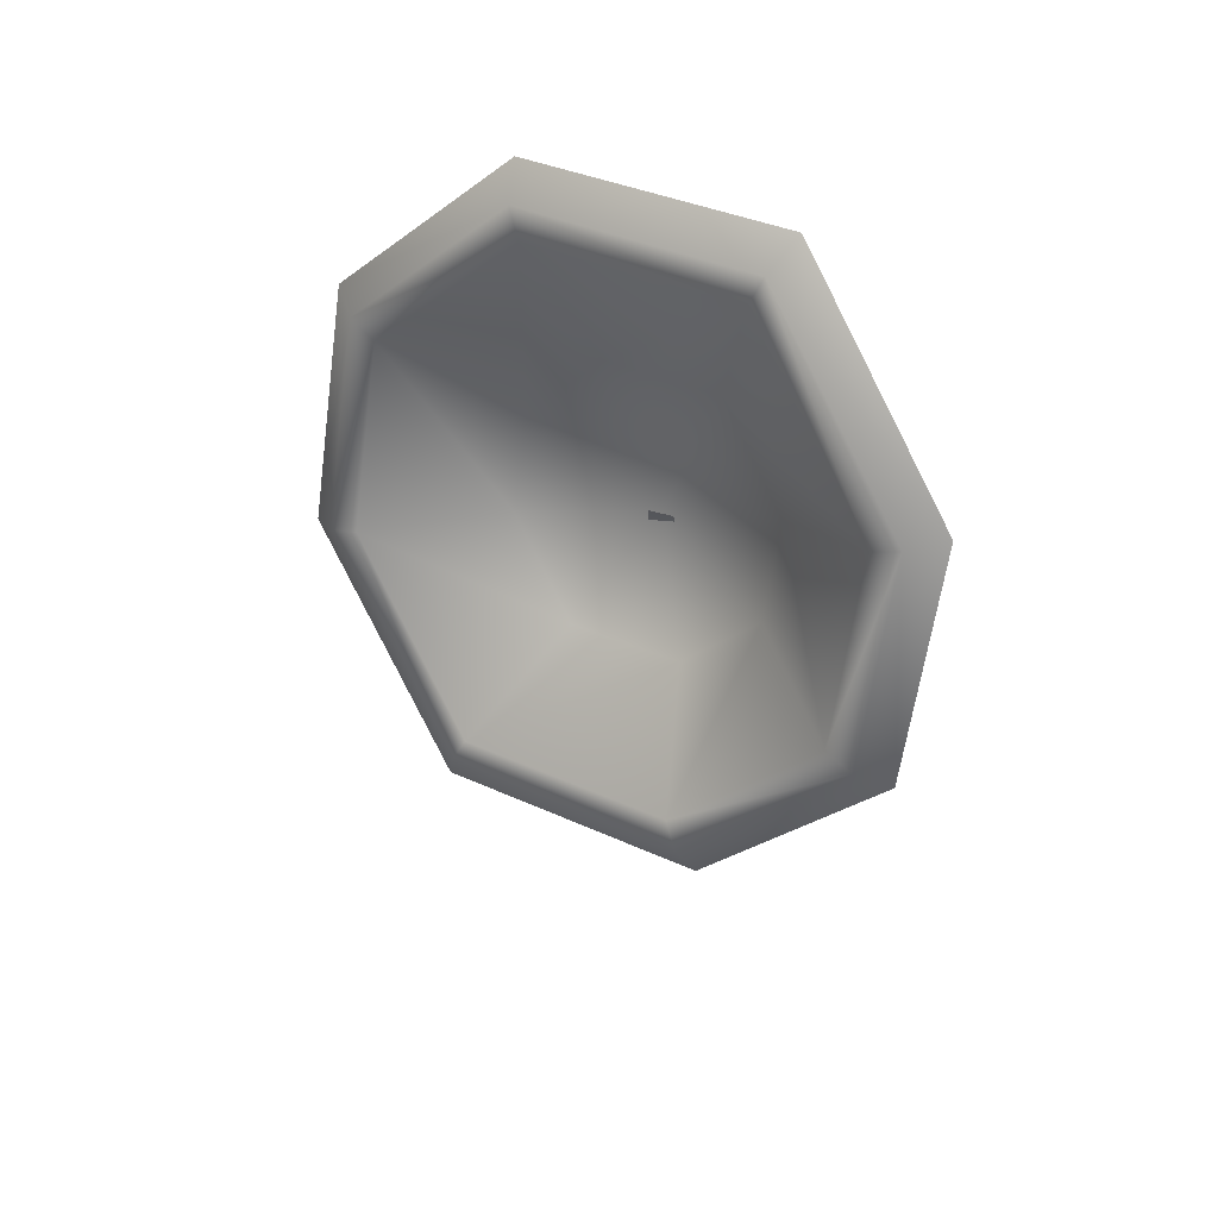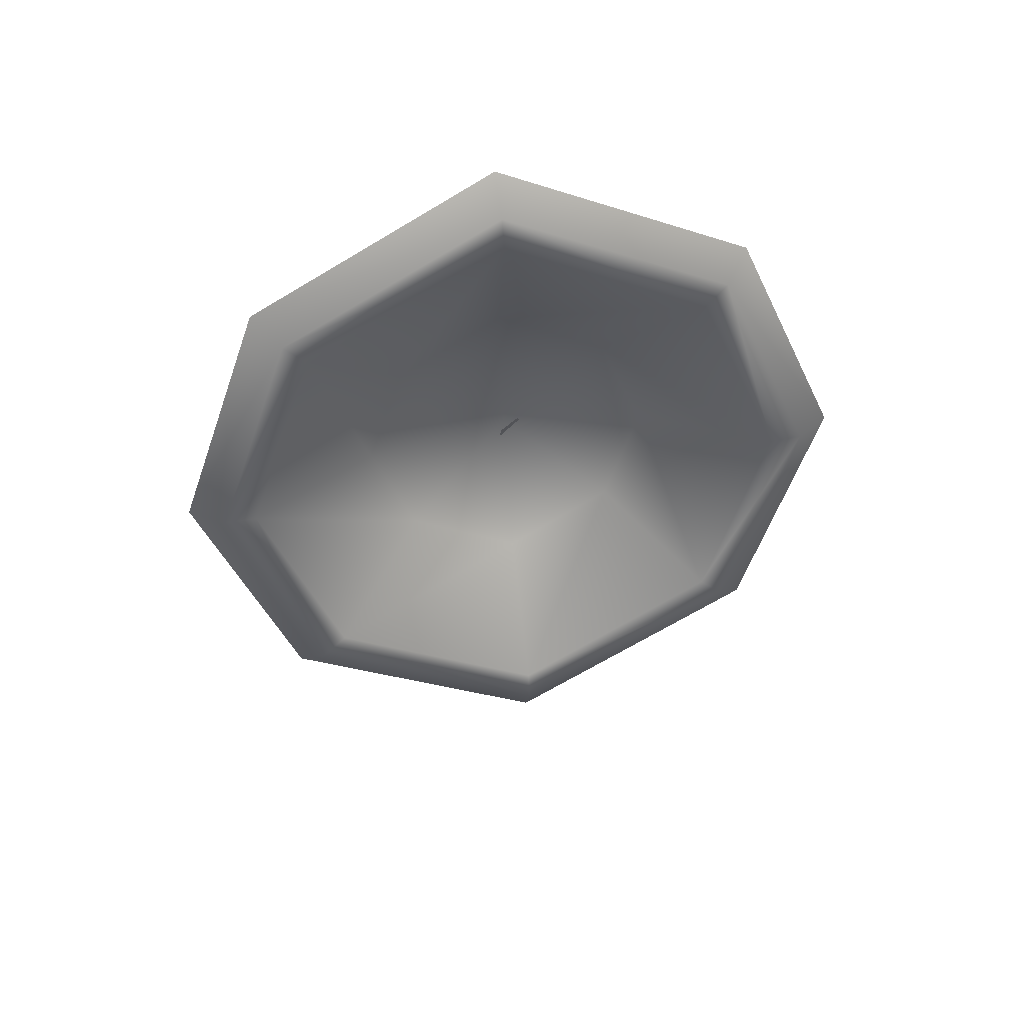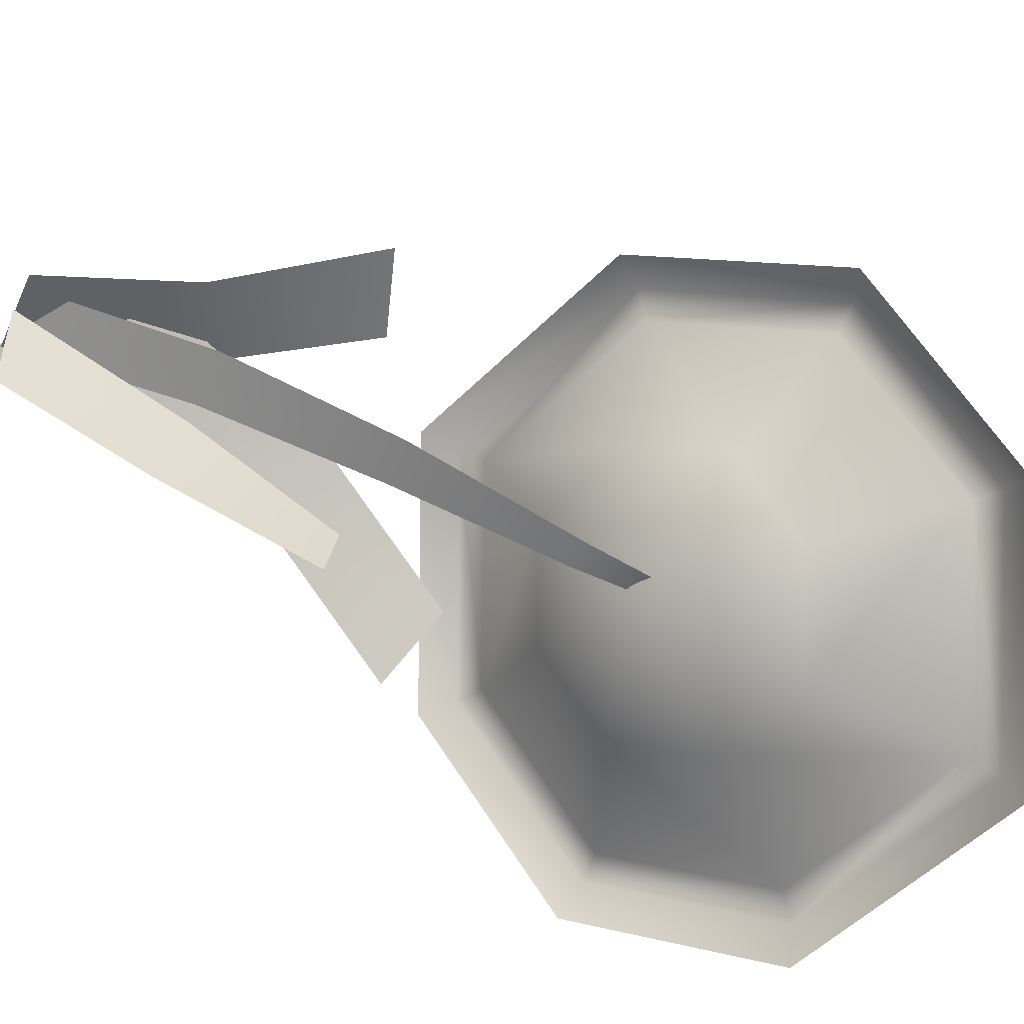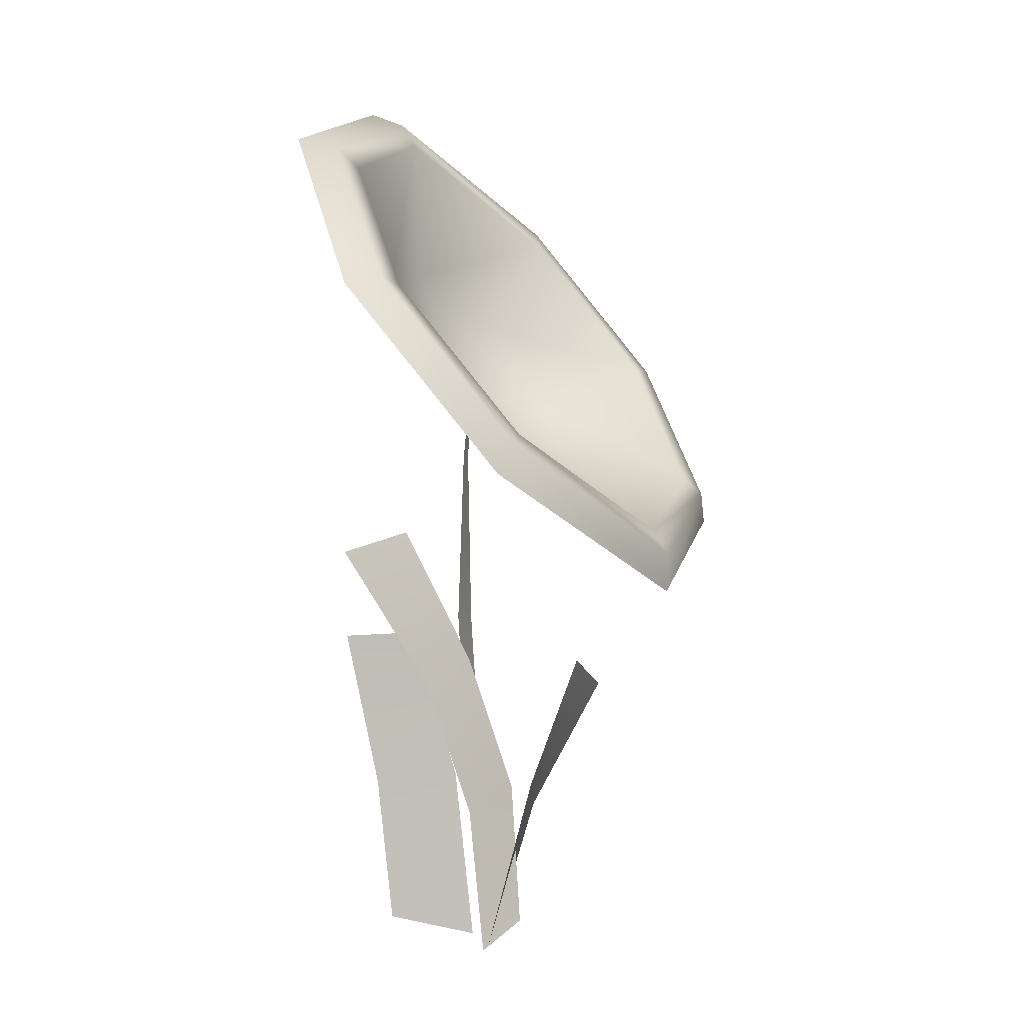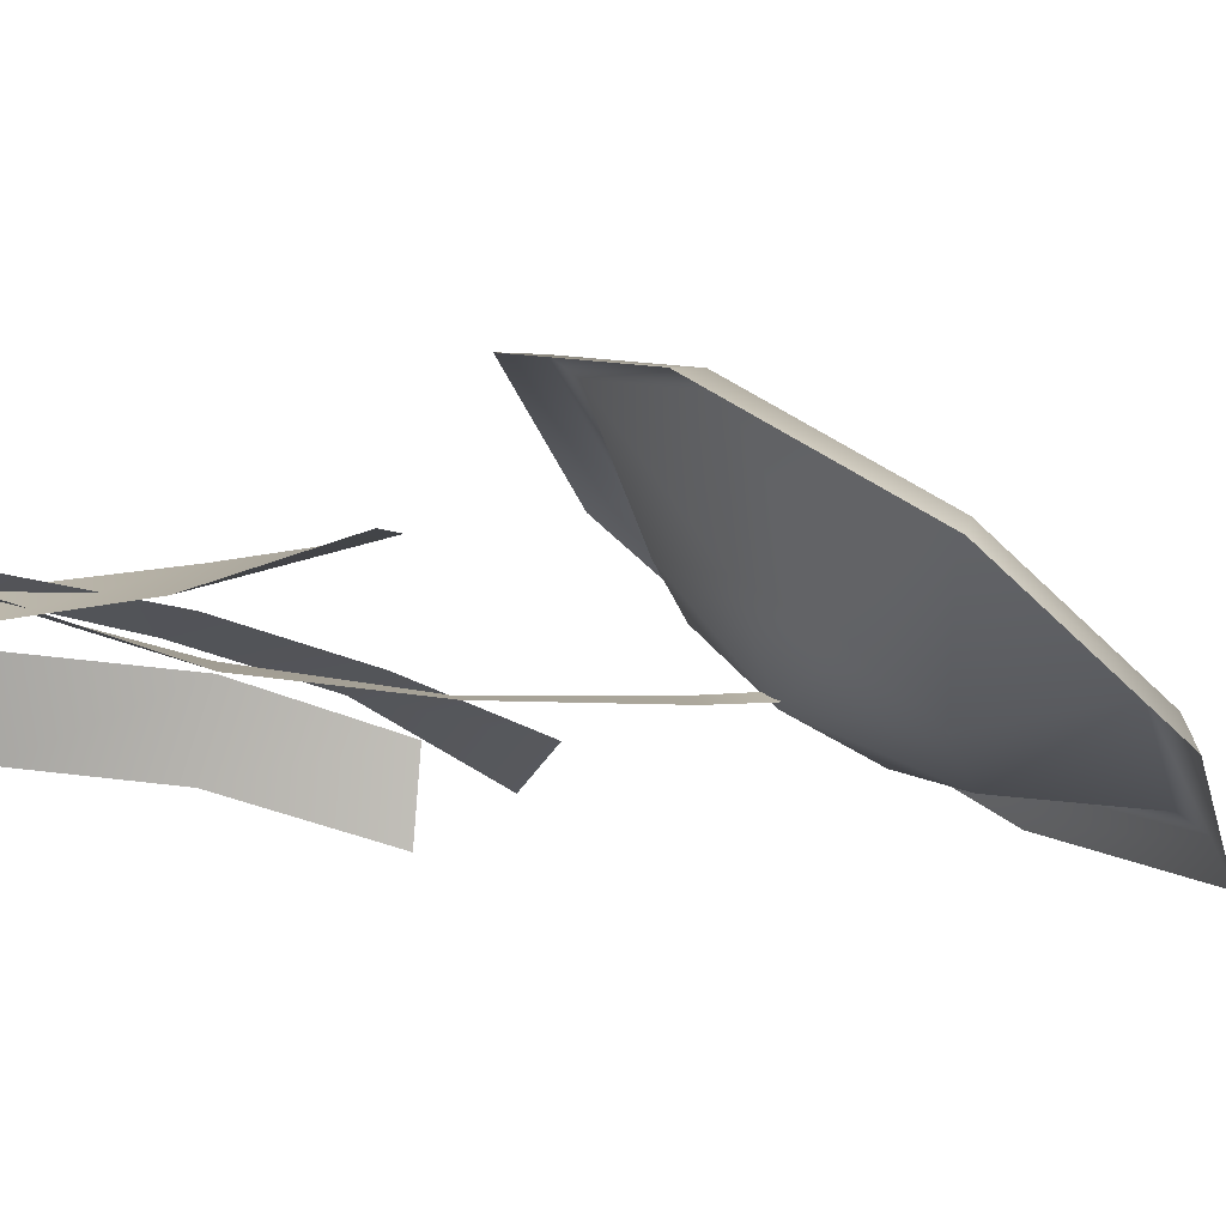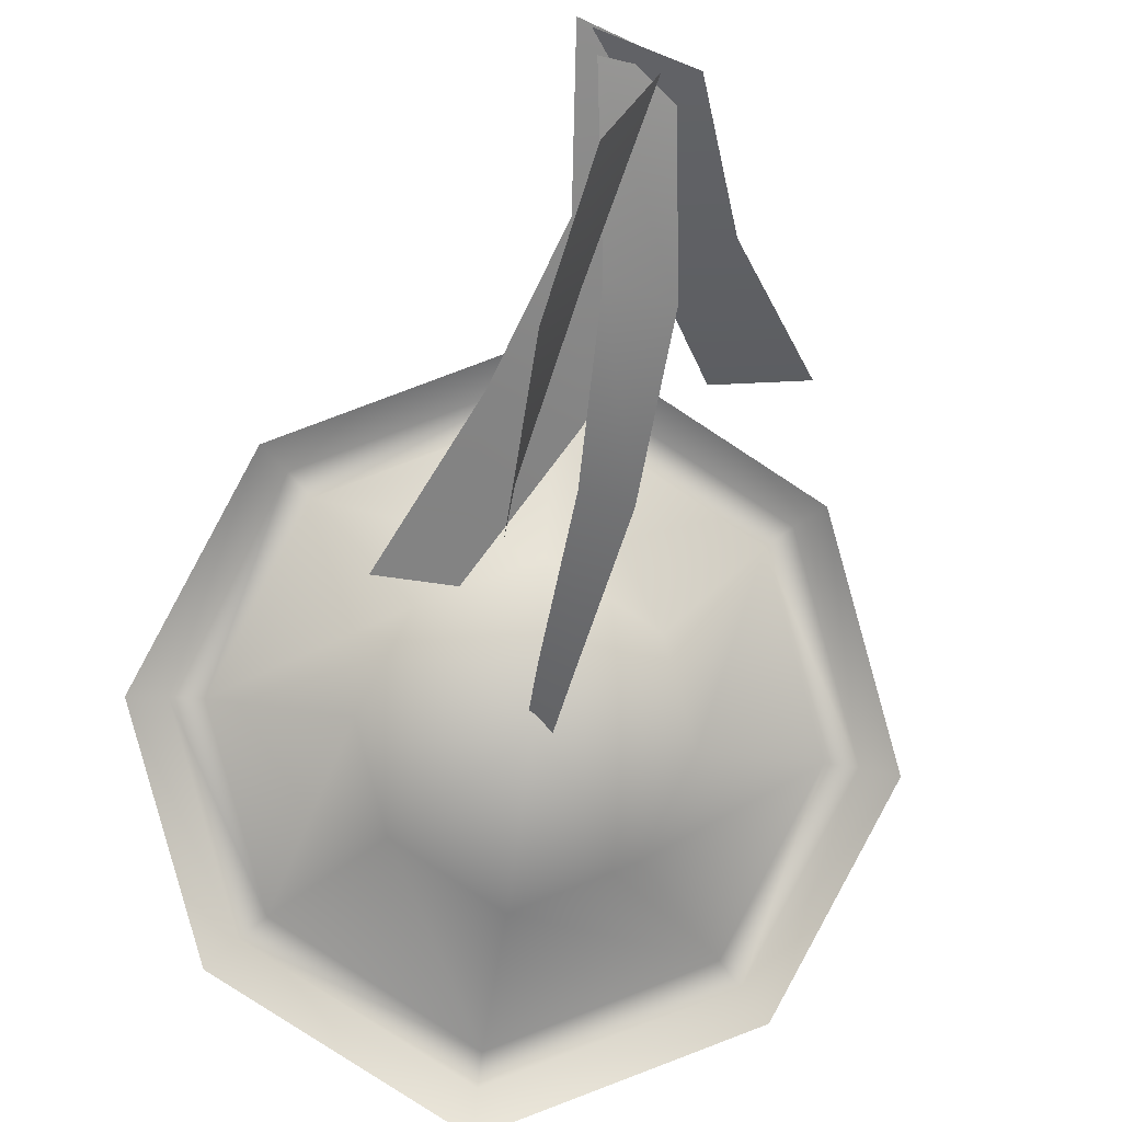
<metadata>
{"format":"obj","ext":"obj","renderer":"f3d","projection":"perspective","resolution":1024,"background":"white","views":[{"elev":68.8,"azim":43.7,"up":"+Y"},{"elev":75.1,"azim":-9.6,"up":"+Y"},{"elev":-74.4,"azim":63.3,"up":"+Z"},{"elev":-2.2,"azim":-59.9,"up":"+Y"},{"elev":-10.3,"azim":79.1,"up":"+Z"},{"elev":-52.6,"azim":-11.3,"up":"+Z"}]}
</metadata>
<code>
g default
v -28.41 62.44 23.28
v 34.96 58.21 22.93
v -25.42 110 -10.58
v 37.95 105.8 -10.92
v 2.458 47.36 32.33
v 7.077 120.9 -19.97
v 48.16 81.21 5.939
v 5.074 75.26 -2.848
v -38.63 87 6.413
v -3.521 -0 6.602
v 4.12 -0 5.72
v 4.42 77.15 -0.8237
v 7.074 77.15 -2.33
v 3.881 66.86 -1.559
v 7.613 66.86 -3.065
v 3.445 43.61 -2.191
v 9.291 43.54 -3.523
v 1.28 20.68 0.8105
v 8.633 20.72 -1.408
v -6.118 -2.948 7.821
v 3.439 -2e-06 8.267
v -15.98 52.92 -9.093
v -6.425 55.87 -4.929
v 2.673 37.42 0.1807
v -7.711 34.47 -0.7368
v 7.58 18.79 4.484
v -2.804 15.85 3.567
v 26 33.29 9.215
v 15.85 37.08 10.92
v 4.01 19.54 9.777
v 13.65 15.79 4.763
v -4.776 -2.179 7.949
v 5.954 -2.267 2.724
v 31.8 102.9 -4.956
v 34.8 105.1 -6.586
v 44.02 83.04 8.534
v 40 83.12 8.612
v 32.18 62.3 23.81
v 29.34 64.6 22.25
v 2.91 52.61 32.27
v 3.201 55.86 29.88
v -24.86 66.15 24.13
v -21.65 68 22.57
v -33.98 88.27 8.999
v -29.92 87.81 9.024
v -22.1 108.9 -6.231
v -19.29 106.4 -4.67
v 7.063 118.6 -14.59
v 6.93 115.2 -12.25
v 5.909 94.87 -10.76
v -8.182 90.05 -6.641
v -13.86 80.06 0.7138
v -9.34 69.48 7.928
v 3.91 62.98 11.85
v 17.8 67.71 7.723
v 23.54 77.54 0.486
v 19.22 88.15 -6.773
v -4.485 40.84 -16.54
v -3.331 41.42 -5.652
v -0.722 21.13 -0.09327
v -5.119 19.78 -10.63
v 1.963 -2.179 1.213
v -3.386 0.1746 -9.193
v -28.41 62.44 23.28
v 34.96 58.21 22.93
v -25.42 110 -10.58
v 37.95 105.8 -10.92
v 2.458 47.36 32.33
v 7.077 120.9 -19.97
v 48.16 81.21 5.939
v 5.074 75.26 -2.848
v -38.63 87 6.413
v -3.521 -0 6.602
v 4.12 -0 5.72
v 4.42 77.15 -0.8237
v 7.074 77.15 -2.33
v 3.881 66.86 -1.559
v 7.613 66.86 -3.065
v 3.445 43.61 -2.191
v 9.291 43.54 -3.523
v 1.28 20.68 0.8105
v 8.633 20.72 -1.408
v -6.118 -2.948 7.821
v 3.439 -2e-06 8.267
v -15.98 52.92 -9.093
v -6.425 55.87 -4.929
v 2.673 37.42 0.1807
v -7.711 34.47 -0.7368
v 7.58 18.79 4.484
v -2.804 15.85 3.567
v 26 33.29 9.215
v 15.85 37.08 10.92
v 4.01 19.54 9.777
v 13.65 15.79 4.763
v -4.776 -2.179 7.949
v 5.954 -2.267 2.724
v 31.8 102.9 -4.956
v 34.8 105.1 -6.586
v 44.02 83.04 8.534
v 40 83.12 8.612
v 32.18 62.3 23.81
v 29.34 64.6 22.25
v 2.91 52.61 32.27
v 3.201 55.86 29.88
v -24.86 66.15 24.13
v -21.65 68 22.57
v -33.98 88.27 8.999
v -29.92 87.81 9.024
v -22.1 108.9 -6.231
v -19.29 106.4 -4.67
v 7.063 118.6 -14.59
v 6.93 115.2 -12.25
v 5.909 94.87 -10.76
v -8.182 90.05 -6.641
v -13.86 80.06 0.7138
v -9.34 69.48 7.928
v 3.91 62.98 11.85
v 17.8 67.71 7.723
v 23.54 77.54 0.486
v 19.22 88.15 -6.773
v -4.485 40.84 -16.54
v -3.331 41.42 -5.652
v -0.722 21.13 -0.09327
v -5.119 19.78 -10.63
v 1.963 -2.179 1.213
v -3.386 0.1746 -9.193
g Herb_PanderSeed
f 53 54 8
f 52 53 8
f 54 55 8
f 8 55 56
f 56 57 8
f 8 57 50
f 51 52 8
f 50 51 8
f 14 15 13 12
f 16 17 15 14
f 18 19 17 16
f 10 11 19 18
f 20 21 26 27
f 25 24 23 22
f 27 26 24 25
f 31 28 29 30
f 33 31 30 32
f 3 46 48 6
f 9 44 46 3
f 1 42 44 9
f 5 40 42 1
f 5 2 38 40
f 36 38 2 7
f 7 4 35 36
f 48 35 4 6
f 37 34 57 56
f 39 37 56 55
f 41 39 55 54
f 43 41 54 53
f 45 43 53 52
f 47 45 52 51
f 49 47 51 50
f 34 49 50 57
f 34 35 48 49
f 35 34 37 36
f 36 37 39 38
f 38 39 41 40
f 40 41 43 42
f 42 43 45 44
f 44 45 47 46
f 46 47 49 48
f 61 58 59 60
f 63 61 60 62
f 116 71 117
f 115 71 116
f 117 71 118
f 71 119 118
f 119 71 120
f 71 113 120
f 114 71 115
f 113 71 114
f 77 75 76 78
f 79 77 78 80
f 81 79 80 82
f 73 81 82 74
f 83 90 89 84
f 88 85 86 87
f 90 88 87 89
f 94 93 92 91
f 96 95 93 94
f 66 69 111 109
f 72 66 109 107
f 64 72 107 105
f 68 64 105 103
f 68 103 101 65
f 99 70 65 101
f 70 99 98 67
f 111 69 67 98
f 100 119 120 97
f 102 118 119 100
f 104 117 118 102
f 106 116 117 104
f 108 115 116 106
f 110 114 115 108
f 112 113 114 110
f 97 120 113 112
f 97 112 111 98
f 98 99 100 97
f 99 101 102 100
f 101 103 104 102
f 103 105 106 104
f 105 107 108 106
f 107 109 110 108
f 109 111 112 110
f 124 123 122 121
f 126 125 123 124

</code>
